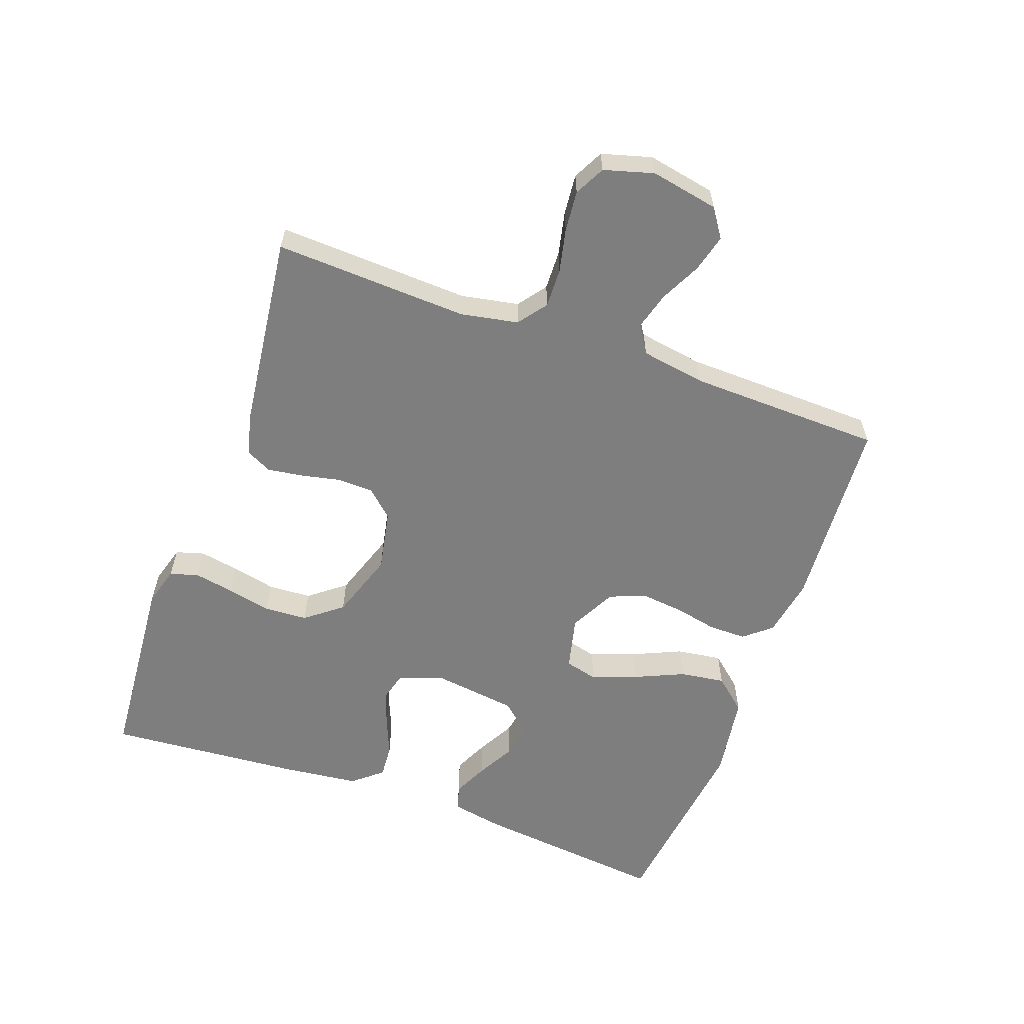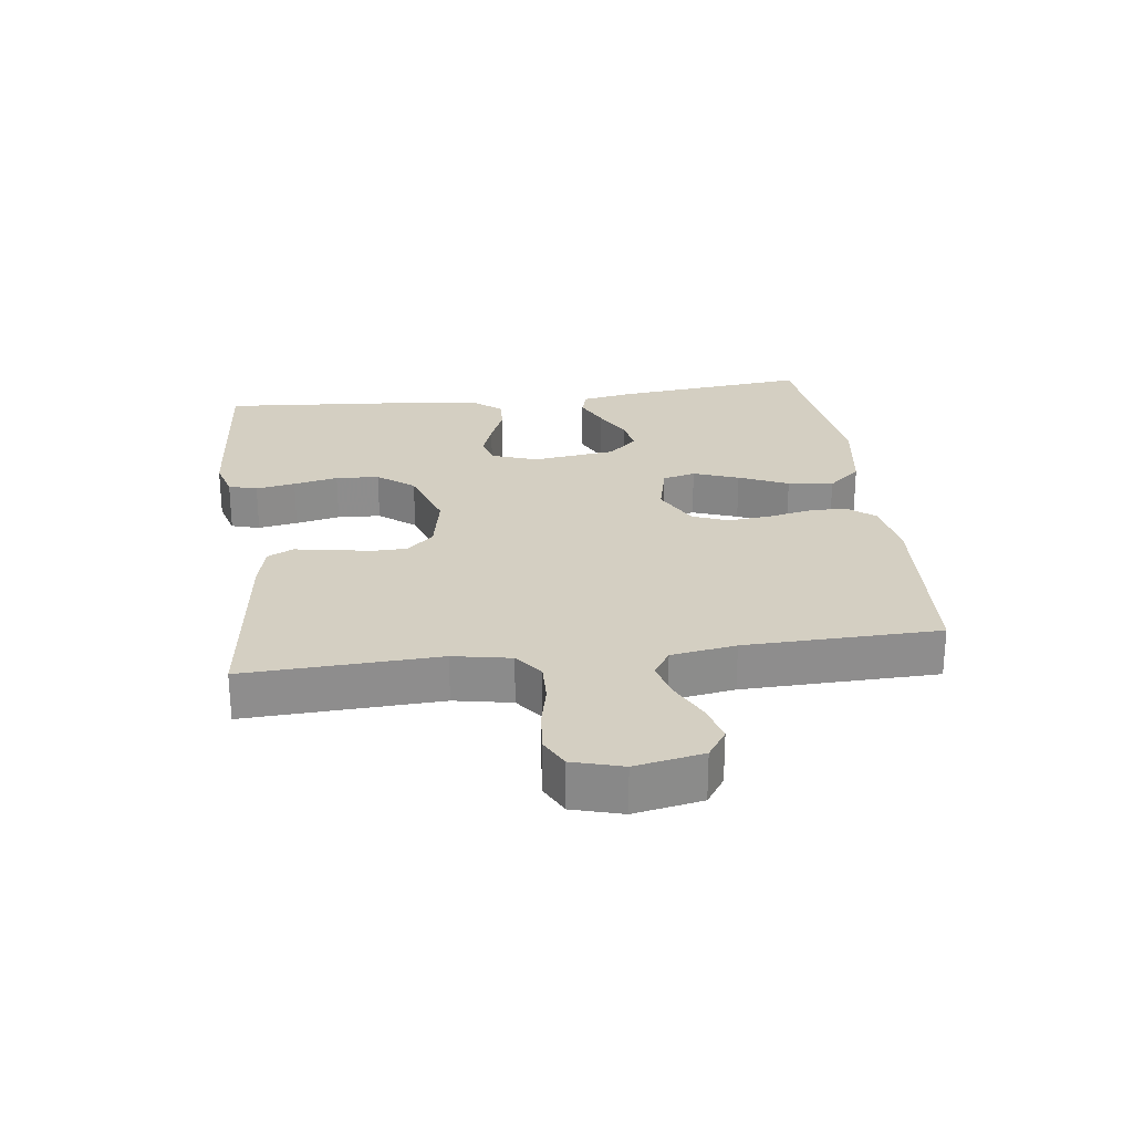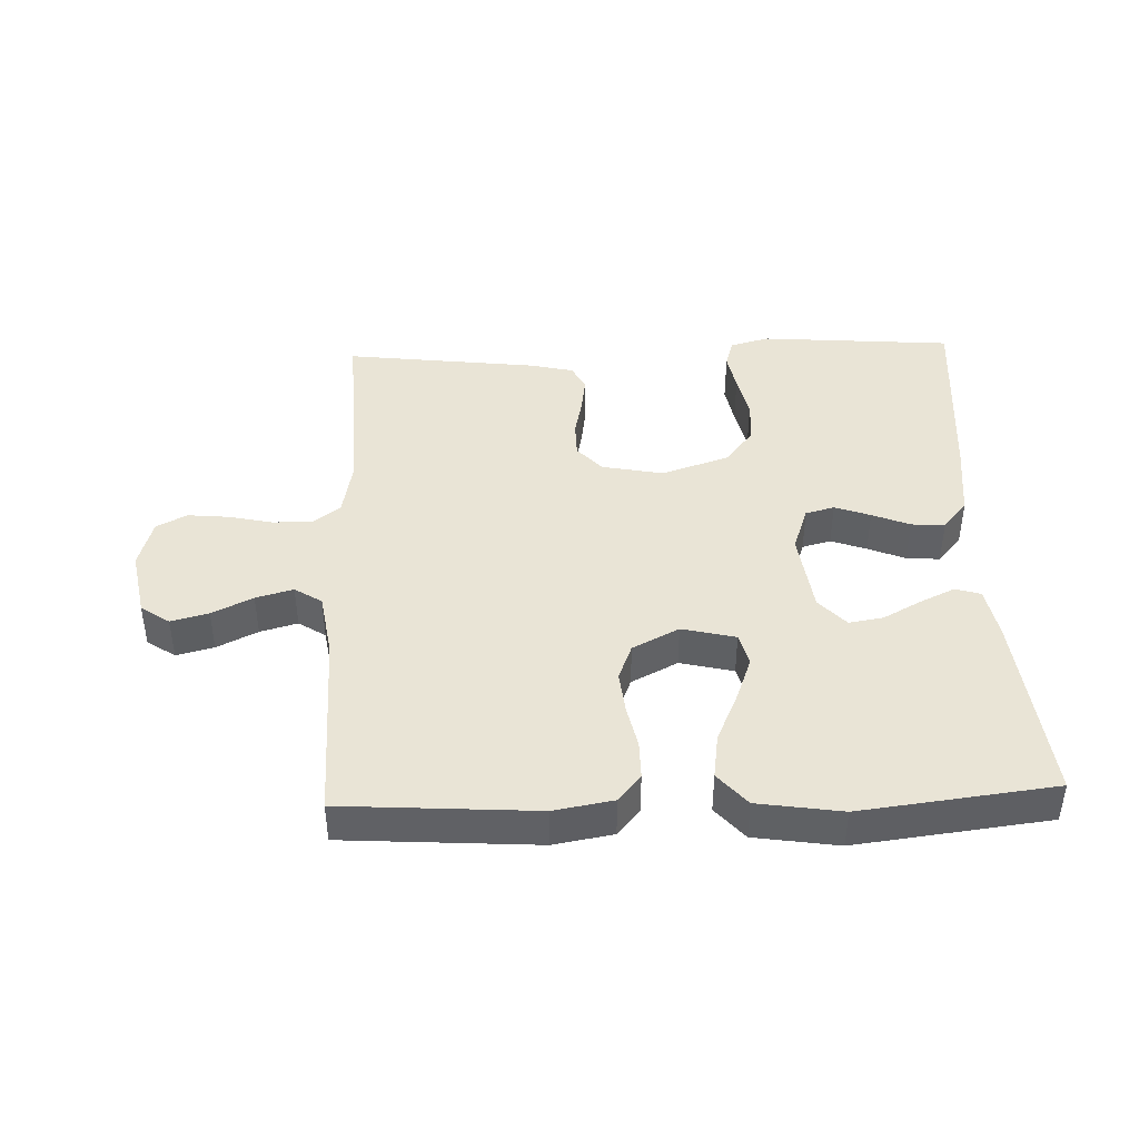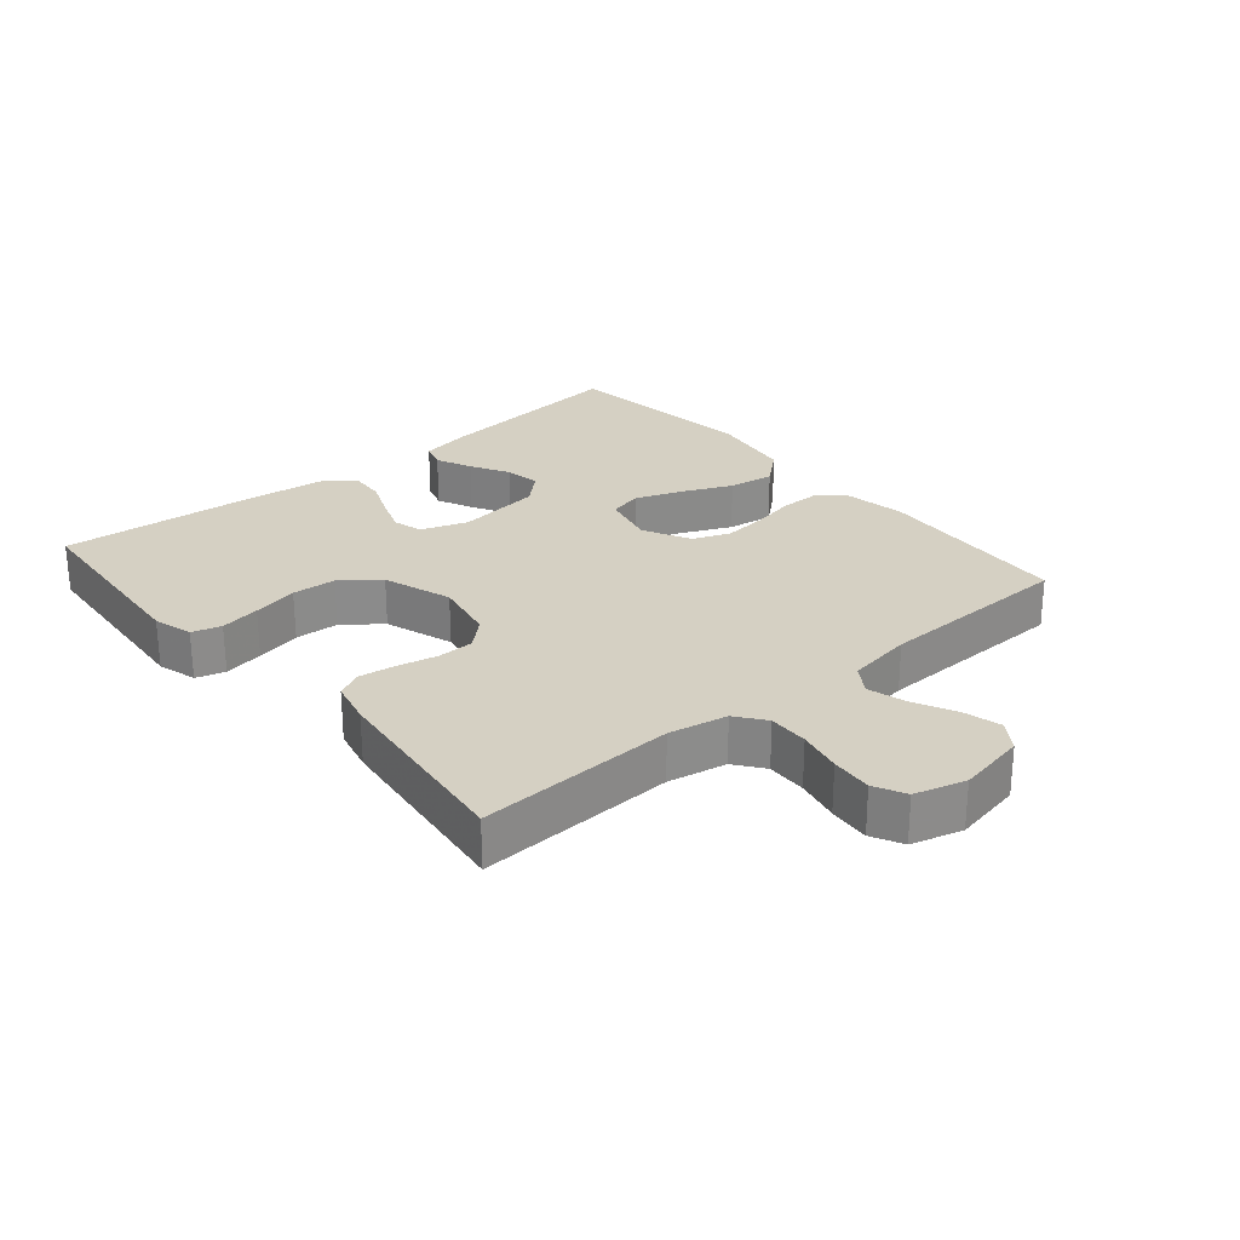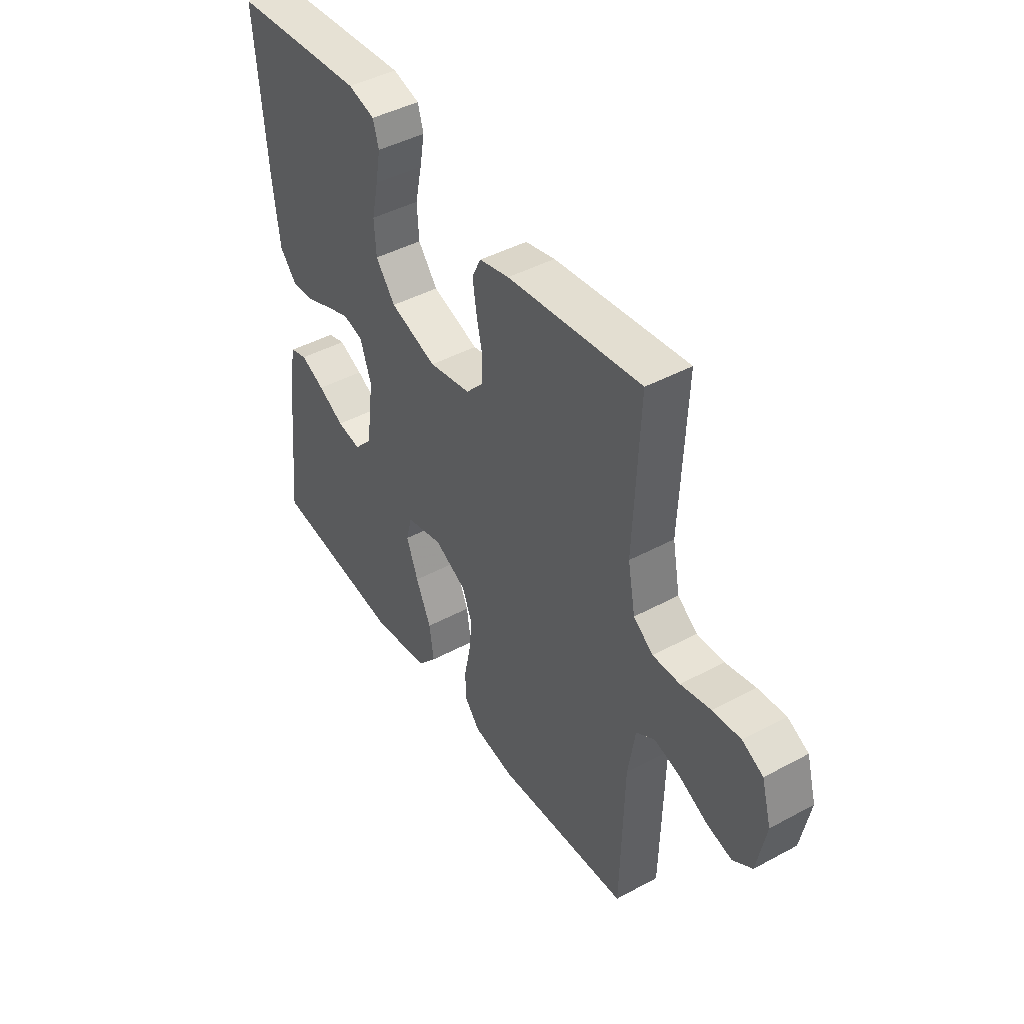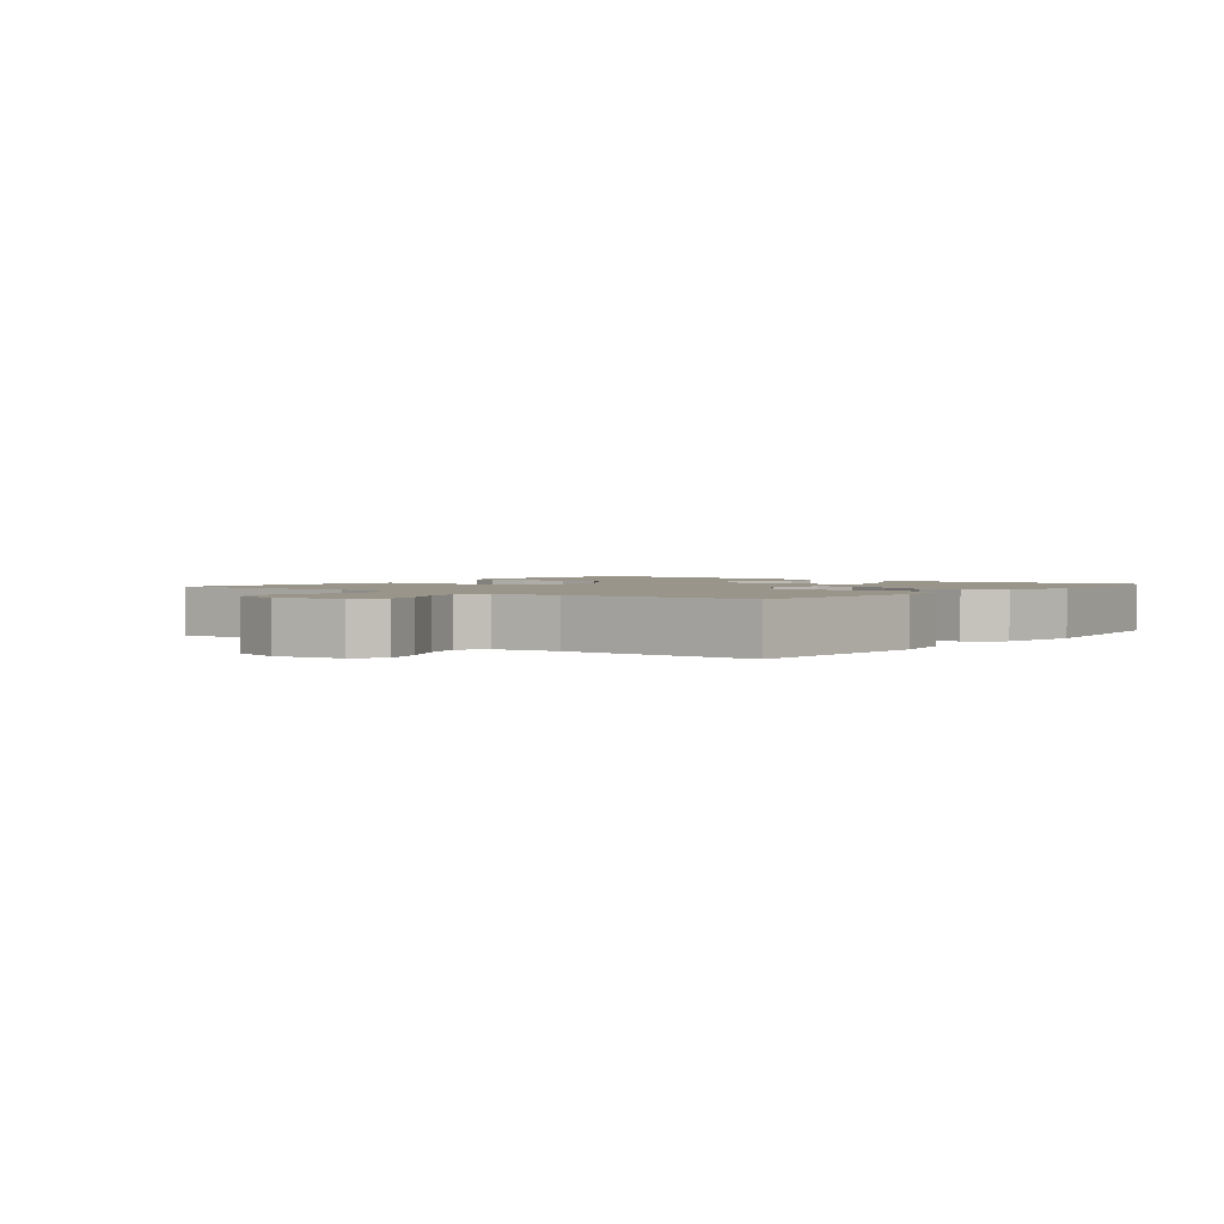
<metadata>
{"format":"obj","ext":"obj","renderer":"f3d","projection":"perspective","resolution":1024,"background":"white","views":[{"elev":-59.4,"azim":70.1,"up":"+Y"},{"elev":25.7,"azim":82.6,"up":"+Y"},{"elev":42.5,"azim":177.9,"up":"+Y"},{"elev":26.4,"azim":49.7,"up":"+Y"},{"elev":44.1,"azim":57.7,"up":"+Z"},{"elev":2.0,"azim":128.0,"up":"+Y"}]}
</metadata>
<code>
v 0.5 0.07 0.5
v 0.487 0.07 0.2
v 0.504 0.07 0.111
v 0.548 0.07 0.078
v 0.609 0.07 0.08
v 0.676 0.07 0.095
v 0.739 0.07 0.101
v 0.786 0.07 0.077
v 0.808 0.07 0
v 0.788 0.07 -0.105
v 0.744 0.07 -0.135
v 0.686 0.07 -0.12
v 0.623 0.07 -0.089
v 0.565 0.07 -0.073
v 0.523 0.07 -0.1
v 0.507 0.07 -0.2
v 0.5 0.07 -0.5
v 0.2 0.07 -0.52
v 0.108 0.07 -0.504
v 0.073 0.07 -0.462
v 0.073 0.07 -0.404
v 0.087 0.07 -0.337
v 0.094 0.07 -0.271
v 0.072 0.07 -0.215
v 0 0.07 -0.178
v -0.083 0.07 -0.198
v -0.096 0.07 -0.249
v -0.07 0.07 -0.319
v -0.036 0.07 -0.395
v -0.026 0.07 -0.465
v -0.07 0.07 -0.516
v -0.2 0.07 -0.536
v -0.5 0.07 -0.5
v -0.468 0.07 -0.2
v -0.453 0.07 -0.12
v -0.414 0.07 -0.108
v -0.36 0.07 -0.133
v -0.301 0.07 -0.165
v -0.247 0.07 -0.174
v -0.206 0.07 -0.129
v -0.189 0.07 0
v -0.214 0.07 0.071
v -0.259 0.07 0.083
v -0.314 0.07 0.063
v -0.372 0.07 0.039
v -0.424 0.07 0.035
v -0.462 0.07 0.08
v -0.476 0.07 0.2
v -0.5 0.07 0.5
v -0.2 0.07 0.524
v -0.14 0.07 0.507
v -0.127 0.07 0.463
v -0.138 0.07 0.402
v -0.153 0.07 0.333
v -0.149 0.07 0.266
v -0.105 0.07 0.21
v 0 0.07 0.175
v 0.095 0.07 0.194
v 0.133 0.07 0.236
v 0.134 0.07 0.292
v 0.121 0.07 0.352
v 0.113 0.07 0.407
v 0.133 0.07 0.447
v 0.2 0.07 0.463
v 0.5 0 0.5
v 0.487 0 0.2
v 0.504 0 0.111
v 0.548 0 0.078
v 0.609 0 0.08
v 0.676 0 0.095
v 0.739 0 0.101
v 0.786 0 0.077
v 0.808 0 0
v 0.788 0 -0.105
v 0.744 0 -0.135
v 0.686 0 -0.12
v 0.623 0 -0.089
v 0.565 0 -0.073
v 0.523 0 -0.1
v 0.507 0 -0.2
v 0.5 0 -0.5
v 0.2 0 -0.52
v 0.108 0 -0.504
v 0.073 0 -0.462
v 0.073 0 -0.404
v 0.087 0 -0.337
v 0.094 0 -0.271
v 0.072 0 -0.215
v 0 0 -0.178
v -0.083 0 -0.198
v -0.096 0 -0.249
v -0.07 0 -0.319
v -0.036 0 -0.395
v -0.026 0 -0.465
v -0.07 0 -0.516
v -0.2 0 -0.536
v -0.5 0 -0.5
v -0.468 0 -0.2
v -0.453 0 -0.12
v -0.414 0 -0.108
v -0.36 0 -0.133
v -0.301 0 -0.165
v -0.247 0 -0.174
v -0.206 0 -0.129
v -0.189 0 0
v -0.214 0 0.071
v -0.259 0 0.083
v -0.314 0 0.063
v -0.372 0 0.039
v -0.424 0 0.035
v -0.462 0 0.08
v -0.476 0 0.2
v -0.5 0 0.5
v -0.2 0 0.524
v -0.14 0 0.507
v -0.127 0 0.463
v -0.138 0 0.402
v -0.153 0 0.333
v -0.149 0 0.266
v -0.105 0 0.21
v 0 0 0.175
v 0.095 0 0.194
v 0.133 0 0.236
v 0.134 0 0.292
v 0.121 0 0.352
v 0.113 0 0.407
v 0.133 0 0.447
v 0.2 0 0.463
f 64 1 2
f 63 64 2
f 62 63 2
f 61 62 2
f 60 61 2
f 59 60 2 3
f 58 59 3 4
f 57 58 4
f 52 53 54
f 51 52 54
f 50 51 54
f 49 50 54
f 48 49 54
f 47 48 54
f 46 47 54
f 45 46 54
f 44 45 54
f 43 44 54 55
f 42 43 55 56
f 36 37 38
f 35 36 38
f 34 35 38
f 33 34 38
f 32 33 38
f 31 32 38
f 30 31 38
f 29 30 38
f 28 29 38
f 27 28 38 39
f 26 27 39 40
f 20 21 22
f 19 20 22
f 18 19 22
f 17 18 22
f 16 17 22
f 15 16 22 23
f 14 15 23 24
f 11 12 13
f 10 11 13
f 9 10 13
f 8 9 13
f 7 8 13
f 6 7 13
f 5 6 13
f 4 5 13 14
f 14 24 25
f 4 14 25
f 57 4 25
f 57 25 26
f 56 57 26
f 42 56 26
f 41 42 26
f 26 40 41
f 66 65 128
f 66 128 127
f 66 127 126
f 66 126 125
f 66 125 124
f 67 66 124 123
f 68 67 123 122
f 68 122 121
f 118 117 116
f 118 116 115
f 118 115 114
f 118 114 113
f 118 113 112
f 118 112 111
f 118 111 110
f 118 110 109
f 118 109 108
f 119 118 108 107
f 120 119 107 106
f 102 101 100
f 102 100 99
f 102 99 98
f 102 98 97
f 102 97 96
f 102 96 95
f 102 95 94
f 102 94 93
f 102 93 92
f 103 102 92 91
f 104 103 91 90
f 86 85 84
f 86 84 83
f 86 83 82
f 86 82 81
f 86 81 80
f 87 86 80 79
f 88 87 79 78
f 77 76 75
f 77 75 74
f 77 74 73
f 77 73 72
f 77 72 71
f 77 71 70
f 77 70 69
f 78 77 69 68
f 89 88 78
f 89 78 68
f 89 68 121
f 90 89 121
f 90 121 120
f 90 120 106
f 90 106 105
f 105 104 90
f 1 65 66 2
f 2 66 67 3
f 3 67 68 4
f 4 68 69 5
f 5 69 70 6
f 6 70 71 7
f 7 71 72 8
f 8 72 73 9
f 9 73 74 10
f 10 74 75 11
f 11 75 76 12
f 12 76 77 13
f 13 77 78 14
f 14 78 79 15
f 15 79 80 16
f 16 80 81 17
f 17 81 82 18
f 18 82 83 19
f 19 83 84 20
f 20 84 85 21
f 21 85 86 22
f 22 86 87 23
f 23 87 88 24
f 24 88 89 25
f 25 89 90 26
f 26 90 91 27
f 27 91 92 28
f 28 92 93 29
f 29 93 94 30
f 30 94 95 31
f 31 95 96 32
f 32 96 97 33
f 33 97 98 34
f 34 98 99 35
f 35 99 100 36
f 36 100 101 37
f 37 101 102 38
f 38 102 103 39
f 39 103 104 40
f 40 104 105 41
f 41 105 106 42
f 42 106 107 43
f 43 107 108 44
f 44 108 109 45
f 45 109 110 46
f 46 110 111 47
f 47 111 112 48
f 48 112 113 49
f 49 113 114 50
f 50 114 115 51
f 51 115 116 52
f 52 116 117 53
f 53 117 118 54
f 54 118 119 55
f 55 119 120 56
f 56 120 121 57
f 57 121 122 58
f 58 122 123 59
f 59 123 124 60
f 60 124 125 61
f 61 125 126 62
f 62 126 127 63
f 63 127 128 64
f 64 128 65 1

</code>
